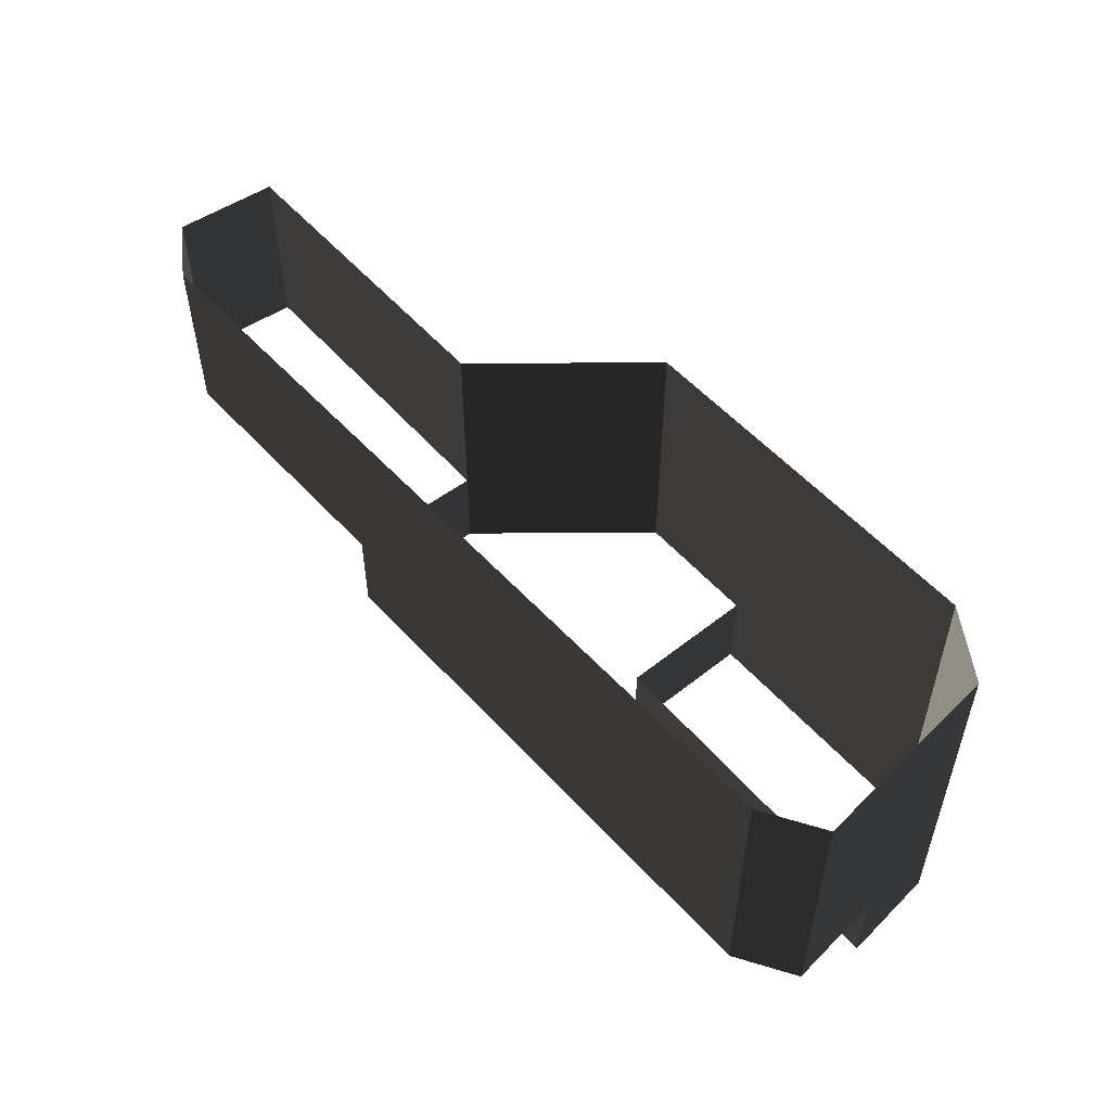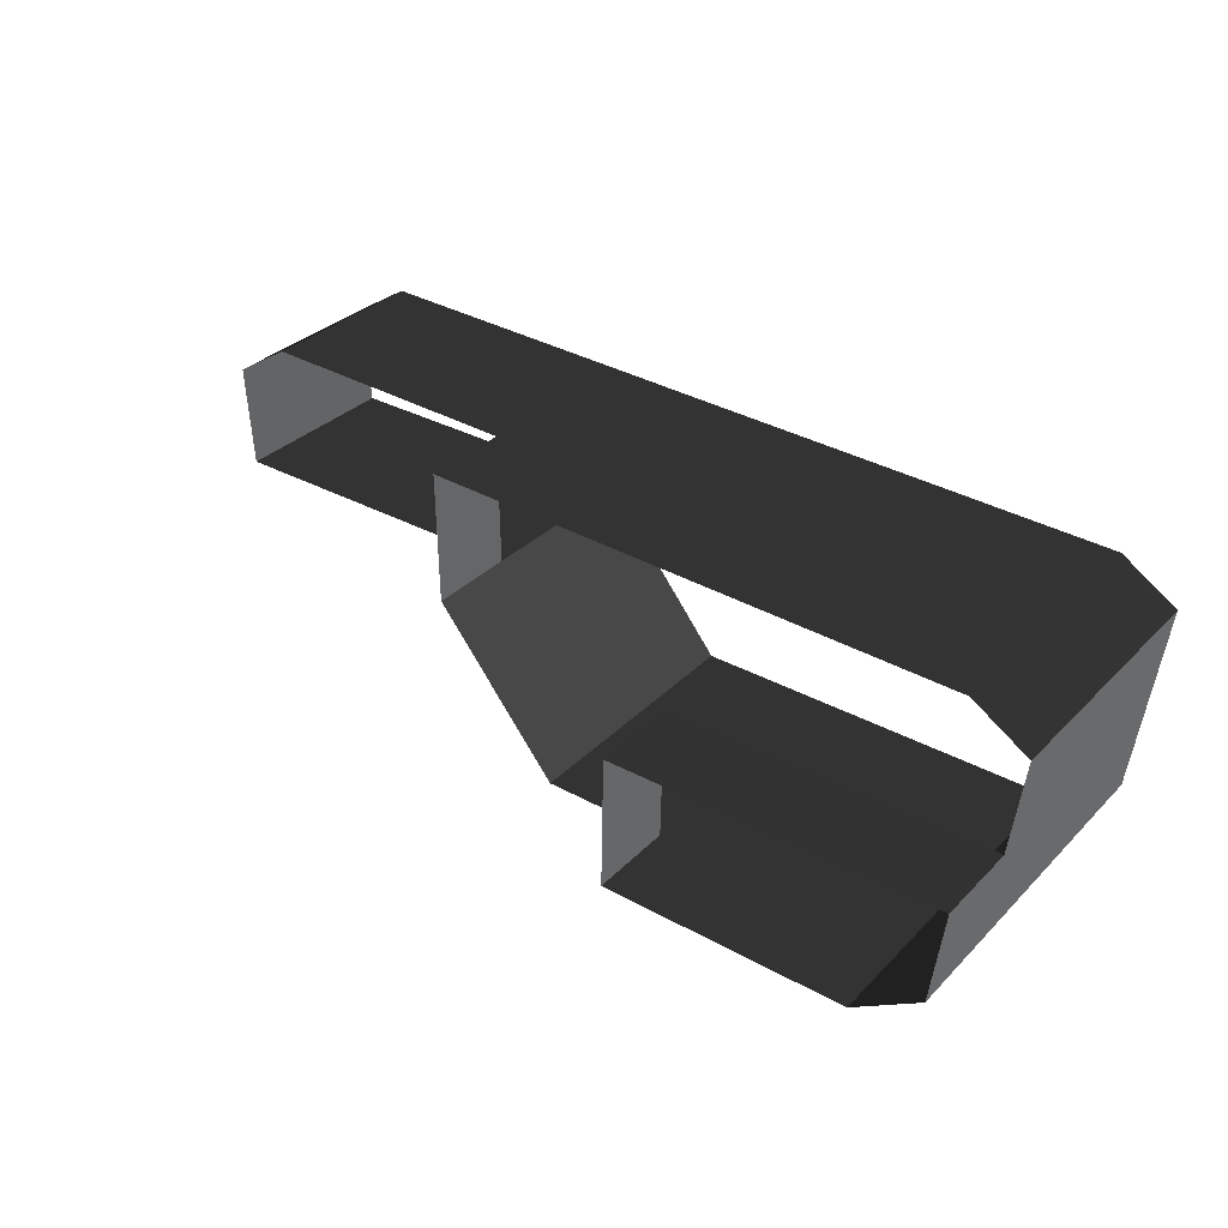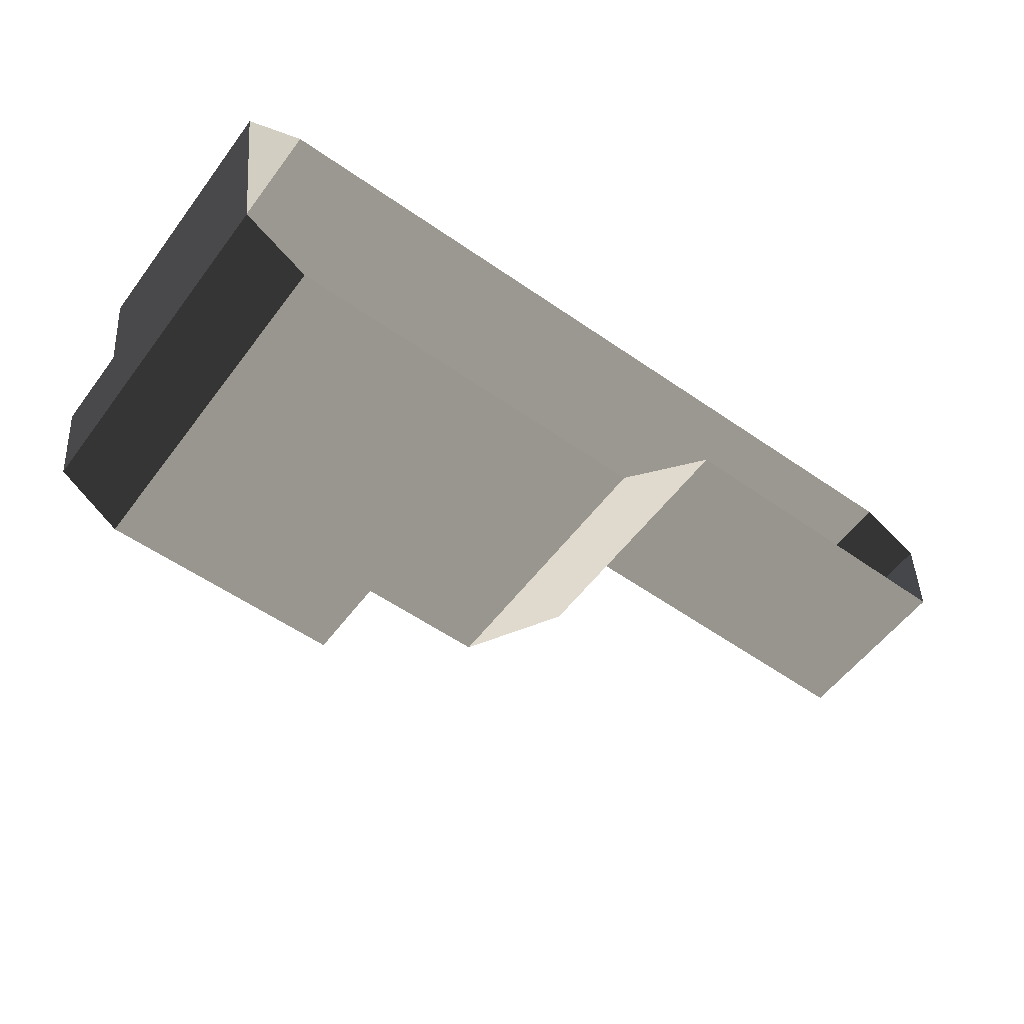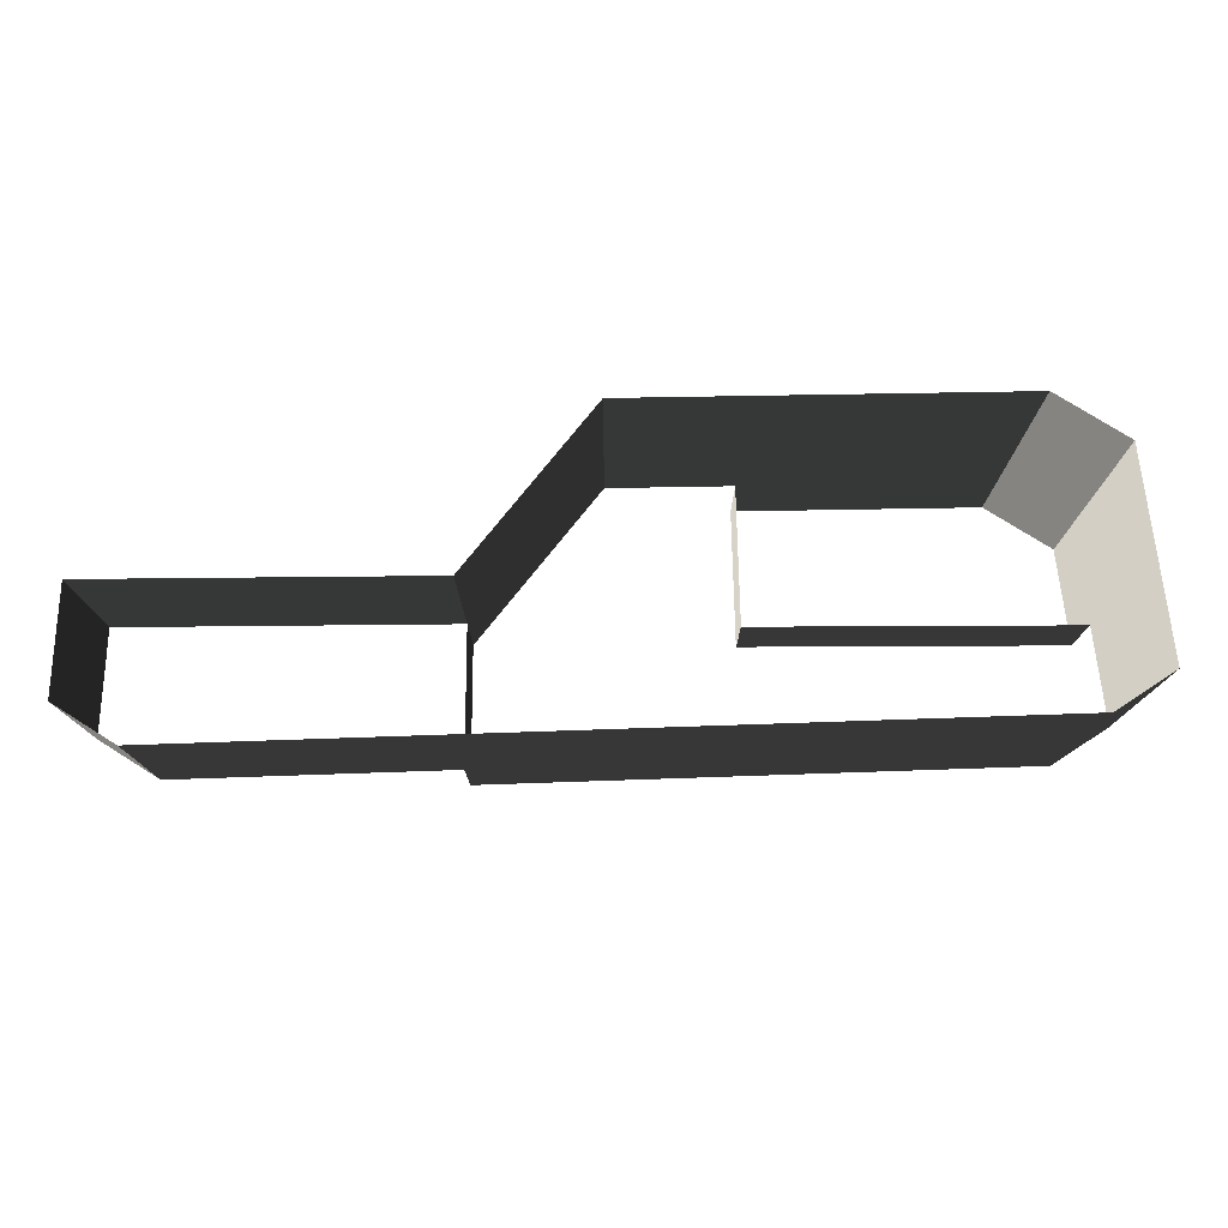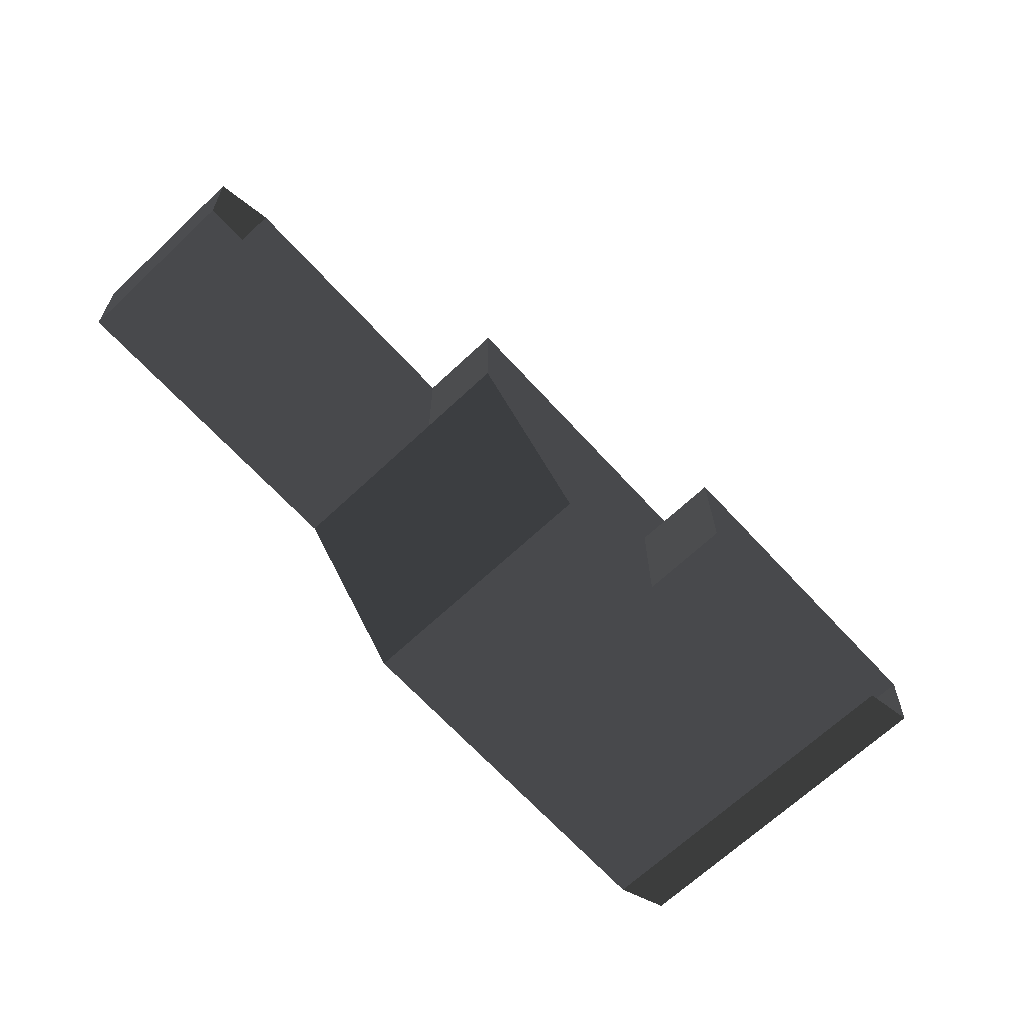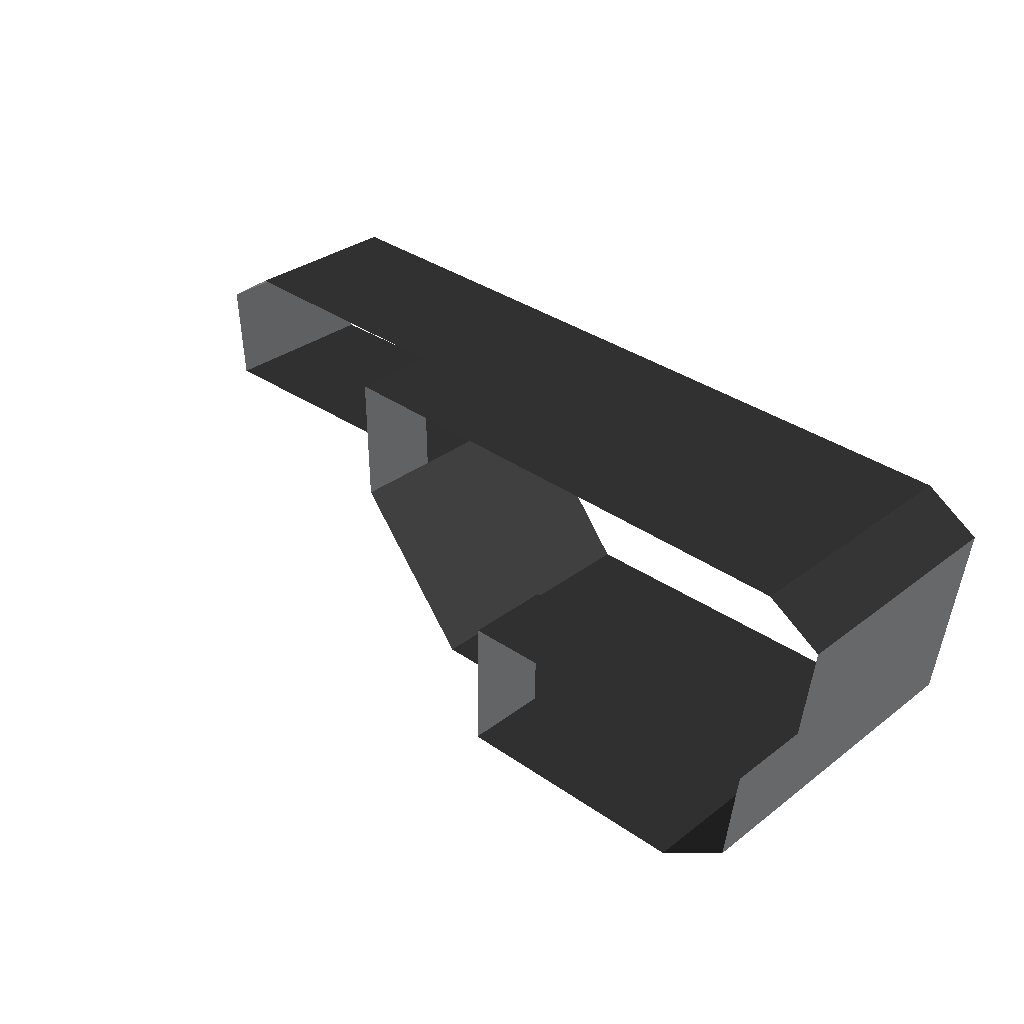
<metadata>
{"format":"obj","ext":"obj","renderer":"f3d","projection":"perspective","resolution":1024,"background":"white","views":[{"elev":52.5,"azim":-129.4,"up":"+Z"},{"elev":32.9,"azim":-143.3,"up":"+Y"},{"elev":-56.5,"azim":-36.5,"up":"+Y"},{"elev":76.6,"azim":179.6,"up":"+Z"},{"elev":-68.5,"azim":133.0,"up":"+Y"},{"elev":32.4,"azim":-136.5,"up":"+Y"}]}
</metadata>
<code>
v -1.408 -18.15 -8.116
v -1.408 -18.15 -18.2
v -1.723 -2.284 -8.116
v -1.723 -2.284 -18.2
v -34.38 13.16 1.964
v -34.38 13.16 -8.116
v -40.88 9.001 1.964
v -40.88 9.001 -8.116
v -1.723 -2.284 -8.116
v -1.723 -2.284 -18.2
v -39.47 -2.197 -8.116
v -39.47 -2.197 -18.2
v 64.2 -0.3452 22.12
v 64.2 -0.3451 1.964
v 64.91 11.39 22.12
v 64.91 11.39 1.964
v 64.91 11.39 22.12
v 64.91 11.39 1.964
v 58.26 15.63 22.12
v 58.26 15.63 1.964
v 27.21 -0.4417 22.12
v 27.21 -0.4417 1.964
v 64.2 -0.3452 22.12
v 64.2 -0.3451 1.964
v -15.79 -18.29 -18.2
v -1.408 -18.15 -18.2
v -1.408 -18.15 -8.116
v -15.79 -18.29 -8.116
v -30.17 -18.43 -18.2
v -30.17 -18.43 -8.116
v 12.97 -18.01 -8.116
v 12.97 -18.01 1.964
v -1.408 -18.15 1.964
v -15.79 -18.29 1.964
v -30.17 -18.43 1.964
v 12.97 -18.01 22.12
v -1.408 -18.15 22.12
v -30.17 -18.43 22.12
v -15.79 -18.29 22.12
v 27.21 -0.4417 1.964
v 27.21 -0.4417 -8.116
v 27.38 14.8 1.964
v 27.38 14.8 -8.116
v 12.97 -18.01 22.12
v 12.97 -18.01 1.964
v 27.21 -0.4417 22.12
v 27.21 -0.4417 1.964
v 12.97 -18.01 -8.116
v 27.21 -0.4417 -8.116
v -39.47 -2.197 -18.2
v -38.07 -13.39 -18.2
v -38.07 -13.39 -8.116
v -39.47 -2.197 -8.116
v -40.88 9.001 1.964
v -40.88 9.001 -8.116
v -39.47 -2.197 1.964
v -40.88 9.001 22.12
v -39.47 -2.197 22.12
v -38.07 -13.39 22.12
v -38.07 -13.39 1.964
v -34.38 13.16 22.12
v -34.38 13.16 1.964
v -40.88 9.001 22.12
v -40.88 9.001 1.964
v -18.94 13.57 -8.116
v -34.38 13.16 -8.116
v -34.38 13.16 1.964
v 27.38 14.8 1.964
v 27.38 14.8 -8.116
v 11.94 14.39 1.964
v 11.94 14.39 -8.116
v -18.94 13.57 1.964
v -3.502 13.98 -8.116
v -3.502 13.98 1.964
v 27.38 14.8 22.12
v 11.94 14.39 22.12
v -3.502 13.98 22.12
v -18.94 13.57 22.12
v -34.38 13.16 22.12
v -38.07 -13.39 -18.2
v -30.17 -18.43 -18.2
v -30.17 -18.43 -8.116
v -38.07 -13.39 -8.116
v -30.17 -18.43 1.964
v -38.07 -13.39 1.964
v -38.07 -13.39 22.12
v -30.17 -18.43 22.12
v 42.82 15.21 1.964
v 27.38 14.8 1.964
v 27.38 14.8 22.12
v 42.82 15.21 22.12
v 58.26 15.63 22.12
v 58.26 15.63 1.964
g pavement4.000_36822_545
f 1 3 2
f 2 3 4
f 5 7 6
f 6 7 8
f 9 11 10
f 10 11 12
f 13 15 14
f 14 15 16
f 17 19 18
f 18 19 20
f 21 23 22
f 22 23 24
f 25 27 26
f 28 27 25
f 29 28 25
f 30 28 29
f 27 32 31
f 33 32 27
f 28 33 27
f 34 33 28
f 30 34 28
f 35 34 30
f 33 36 32
f 37 36 33
f 38 39 35
f 35 39 34
f 39 37 34
f 34 37 33
f 40 42 41
f 41 42 43
f 44 46 45
f 45 46 47
f 45 47 48
f 48 47 49
f 50 52 51
f 53 52 50
f 54 56 55
f 55 56 53
f 57 58 54
f 54 58 56
f 58 59 56
f 56 59 60
f 56 60 53
f 53 60 52
f 61 63 62
f 62 63 64
f 65 67 66
f 68 70 69
f 69 70 71
f 72 67 65
f 73 72 65
f 74 72 73
f 71 74 73
f 70 74 71
f 75 76 68
f 68 76 70
f 76 77 70
f 70 77 74
f 77 78 74
f 74 78 72
f 78 79 72
f 72 79 67
f 80 82 81
f 83 82 80
f 83 84 82
f 85 84 83
f 86 87 85
f 85 87 84
f 88 90 89
f 91 90 88
f 92 91 93
f 93 91 88

</code>
